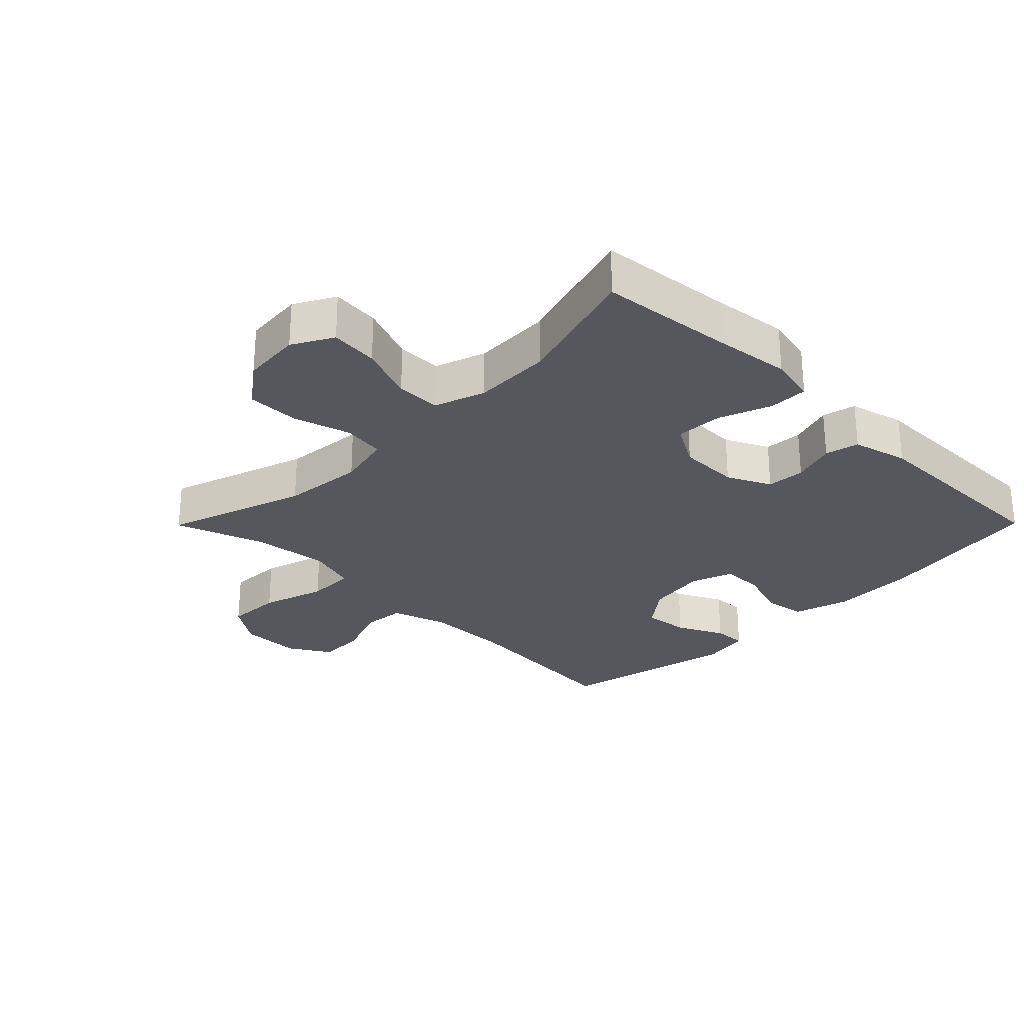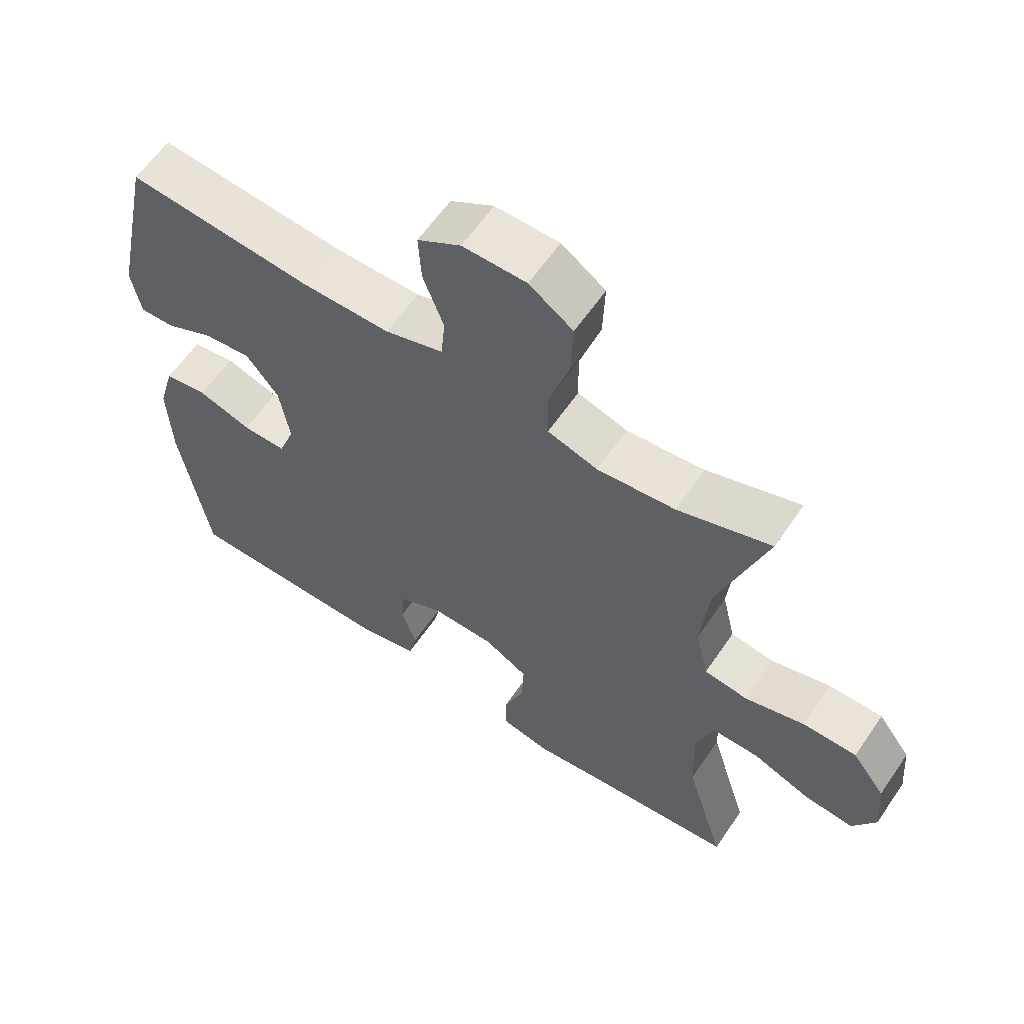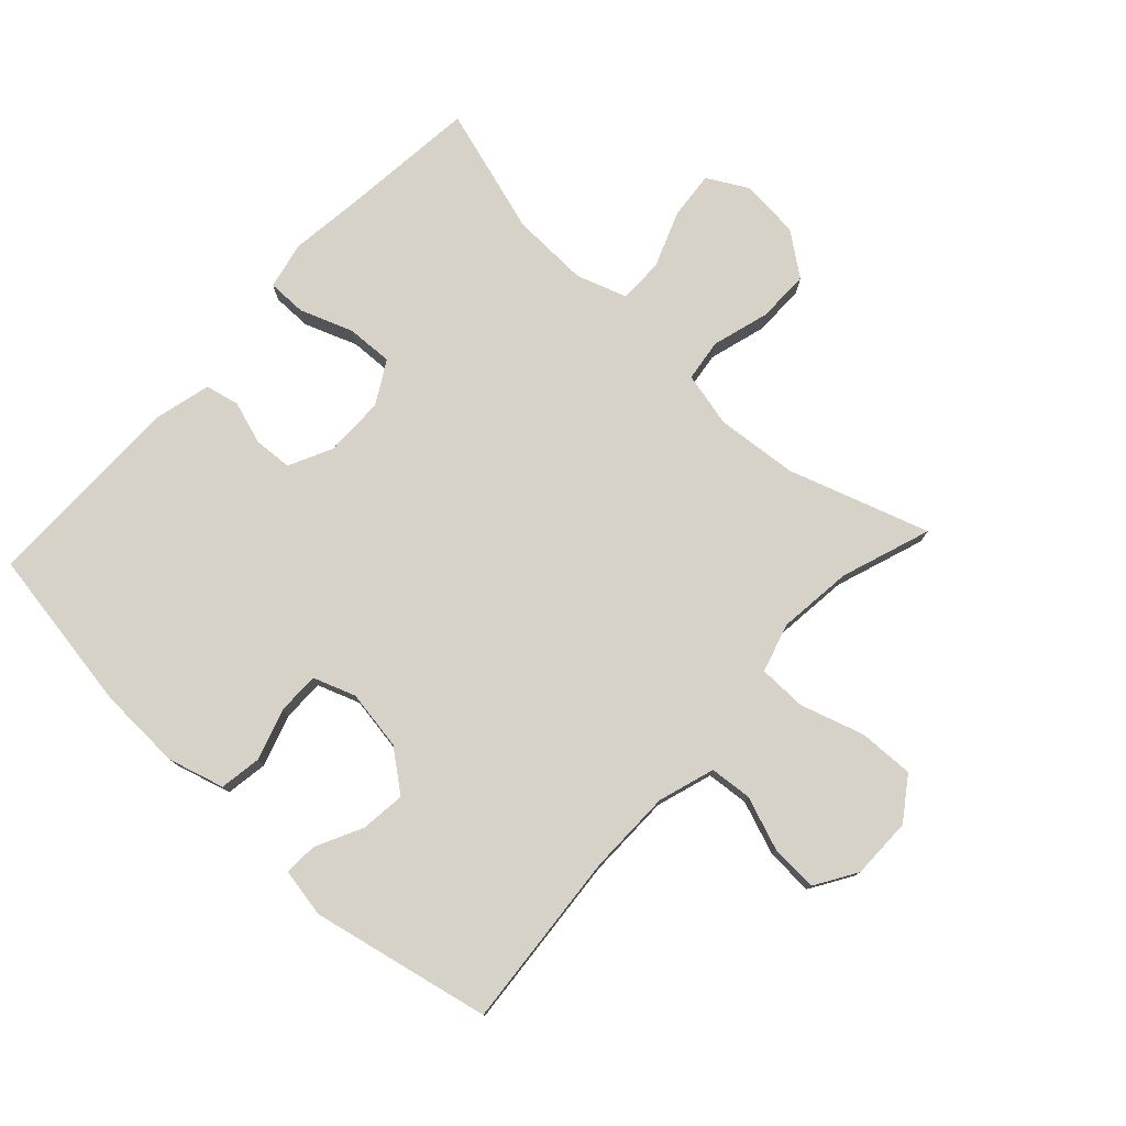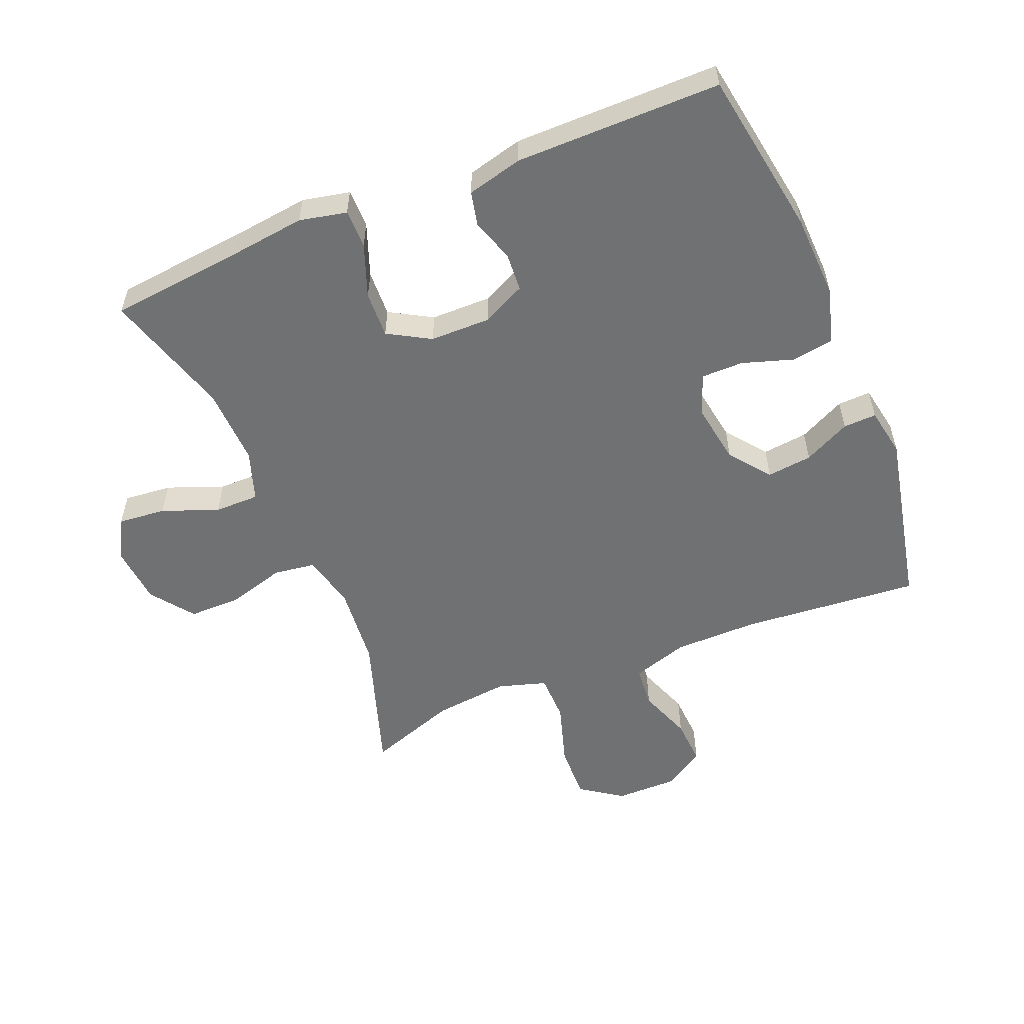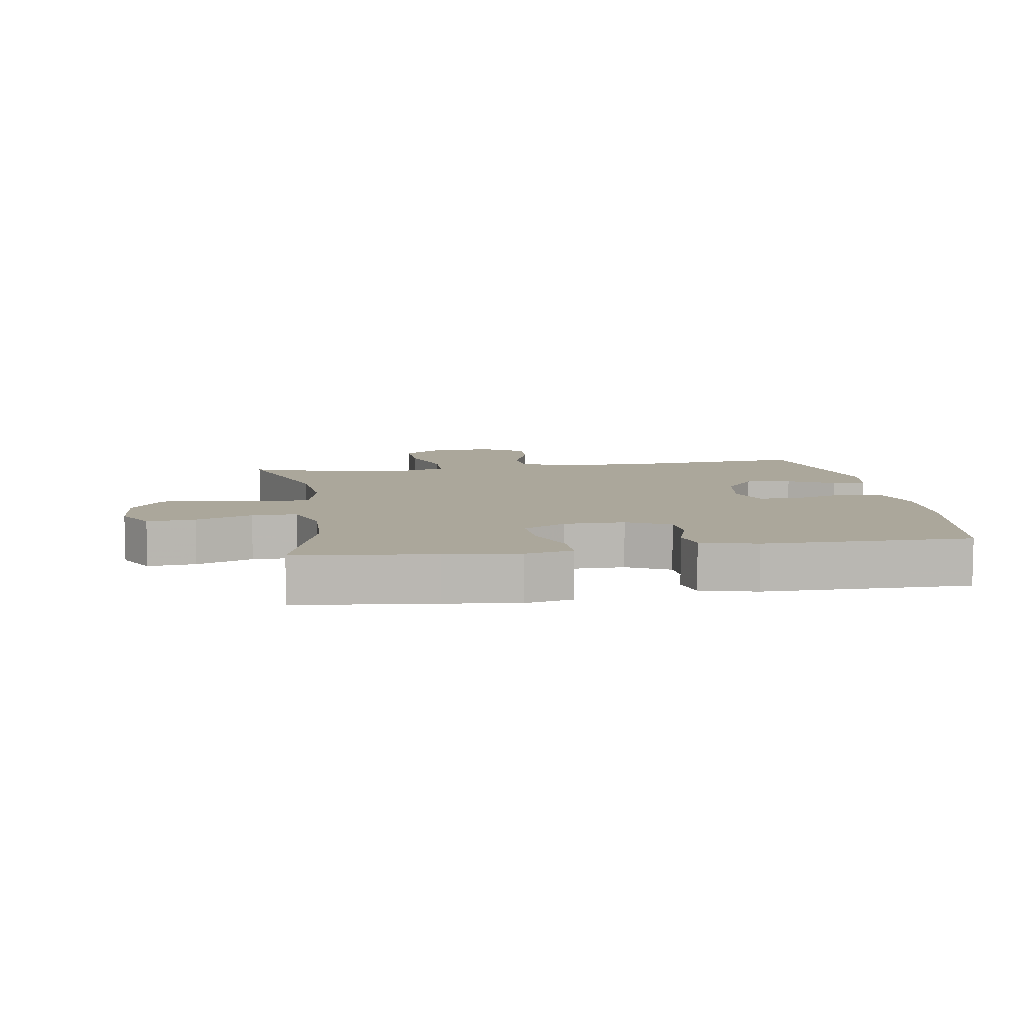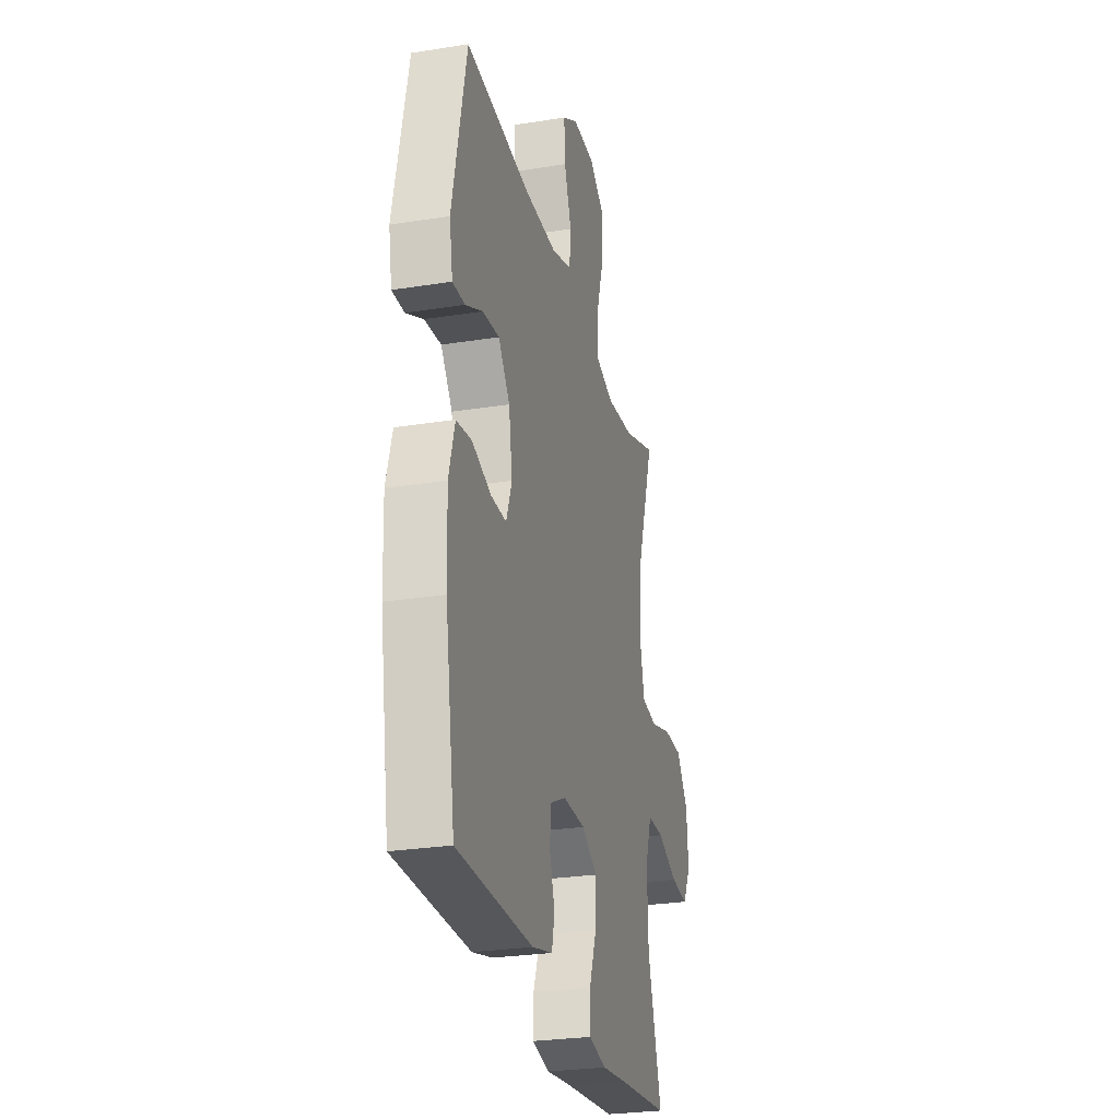
<metadata>
{"format":"obj","ext":"obj","renderer":"f3d","projection":"perspective","resolution":1024,"background":"white","views":[{"elev":-27.5,"azim":135.3,"up":"+Y"},{"elev":60.9,"azim":34.2,"up":"+Z"},{"elev":77.7,"azim":-47.1,"up":"+Y"},{"elev":-55.2,"azim":-157.6,"up":"+Y"},{"elev":8.1,"azim":171.1,"up":"+Y"},{"elev":-27.0,"azim":-76.1,"up":"+Z"}]}
</metadata>
<code>
v 0.5 0.07 -0.5
v 0.286 0.07 -0.522
v 0.171 0.07 -0.536
v 0.097 0.07 -0.52
v 0.097 0.07 -0.459
v 0.128 0.07 -0.376
v 0.131 0.07 -0.303
v 0.065 0.07 -0.265
v -0.03 0.07 -0.264
v -0.098 0.07 -0.297
v -0.102 0.07 -0.357
v -0.08 0.07 -0.425
v -0.092 0.07 -0.478
v -0.179 0.07 -0.5
v -0.5 0.07 -0.5
v -0.542 0.07 -0.239
v -0.547 0.07 -0.107
v -0.522 0.07 -0.019
v -0.457 0.07 -0.009
v -0.376 0.07 -0.035
v -0.31 0.07 -0.035
v -0.286 0.07 0.031
v -0.301 0.07 0.125
v -0.35 0.07 0.188
v -0.421 0.07 0.18
v -0.494 0.07 0.144
v -0.546 0.07 0.142
v -0.56 0.07 0.219
v -0.5 0.07 0.5
v -0.221 0.07 0.476
v -0.088 0.07 0.477
v 0 0.07 0.505
v 0.006 0.07 0.571
v -0.025 0.07 0.655
v -0.029 0.07 0.729
v 0.036 0.07 0.769
v 0.132 0.07 0.769
v 0.198 0.07 0.723
v 0.195 0.07 0.636
v 0.164 0.07 0.536
v 0.165 0.07 0.461
v 0.241 0.07 0.438
v 0.359 0.07 0.451
v 0.5 0.07 0.5
v 0.427 0.07 0.28
v 0.415 0.07 0.152
v 0.435 0.07 0.066
v 0.501 0.07 0.057
v 0.591 0.07 0.083
v 0.673 0.07 0.083
v 0.723 0.07 0.016
v 0.731 0.07 -0.077
v 0.696 0.07 -0.14
v 0.621 0.07 -0.133
v 0.533 0.07 -0.099
v 0.463 0.07 -0.099
v 0.436 0.07 -0.178
v 0.44 0.07 -0.3
v 0.5 0 -0.5
v 0.286 0 -0.522
v 0.171 0 -0.536
v 0.097 0 -0.52
v 0.097 0 -0.459
v 0.128 0 -0.376
v 0.131 0 -0.303
v 0.065 0 -0.265
v -0.03 0 -0.264
v -0.098 0 -0.297
v -0.102 0 -0.357
v -0.08 0 -0.425
v -0.092 0 -0.478
v -0.179 0 -0.5
v -0.5 0 -0.5
v -0.542 0 -0.239
v -0.547 0 -0.107
v -0.522 0 -0.019
v -0.457 0 -0.009
v -0.376 0 -0.035
v -0.31 0 -0.035
v -0.286 0 0.031
v -0.301 0 0.125
v -0.35 0 0.188
v -0.421 0 0.18
v -0.494 0 0.144
v -0.546 0 0.142
v -0.56 0 0.219
v -0.5 0 0.5
v -0.221 0 0.476
v -0.088 0 0.477
v 0 0 0.505
v 0.006 0 0.571
v -0.025 0 0.655
v -0.029 0 0.729
v 0.036 0 0.769
v 0.132 0 0.769
v 0.198 0 0.723
v 0.195 0 0.636
v 0.164 0 0.536
v 0.165 0 0.461
v 0.241 0 0.438
v 0.359 0 0.451
v 0.5 0 0.5
v 0.427 0 0.28
v 0.415 0 0.152
v 0.435 0 0.066
v 0.501 0 0.057
v 0.591 0 0.083
v 0.673 0 0.083
v 0.723 0 0.016
v 0.731 0 -0.077
v 0.696 0 -0.14
v 0.621 0 -0.133
v 0.533 0 -0.099
v 0.463 0 -0.099
v 0.436 0 -0.178
v 0.44 0 -0.3
f 52 53 54 55
f 52 55 56
f 51 52 56
f 48 49 50 51
f 47 48 51 56
f 46 47 56 57
f 43 44 45
f 42 43 45 46
f 41 42 46 57
f 37 38 39 40
f 37 40 41
f 36 37 41
f 33 34 35 36
f 32 33 36 41
f 31 32 41 57
f 27 28 29 30
f 25 26 27 30
f 24 25 30 31
f 23 24 31 57
f 17 18 19 20
f 17 20 21
f 16 17 21
f 15 16 21
f 14 15 21
f 11 12 13 14
f 10 11 14 21
f 9 10 21 22
f 3 4 5 6
f 2 3 6 7
f 58 1 2 7
f 57 58 7 8
f 22 23 57
f 8 9 22 57
f 113 112 111 110
f 114 113 110
f 114 110 109
f 109 108 107 106
f 114 109 106 105
f 115 114 105 104
f 103 102 101
f 104 103 101 100
f 115 104 100 99
f 98 97 96 95
f 99 98 95
f 99 95 94
f 94 93 92 91
f 99 94 91 90
f 115 99 90 89
f 88 87 86 85
f 88 85 84 83
f 89 88 83 82
f 115 89 82 81
f 78 77 76 75
f 79 78 75
f 79 75 74
f 79 74 73
f 79 73 72
f 72 71 70 69
f 79 72 69 68
f 80 79 68 67
f 64 63 62 61
f 65 64 61 60
f 65 60 59 116
f 66 65 116 115
f 115 81 80
f 115 80 67 66
f 1 59 60 2
f 2 60 61 3
f 3 61 62 4
f 4 62 63 5
f 5 63 64 6
f 6 64 65 7
f 7 65 66 8
f 8 66 67 9
f 9 67 68 10
f 10 68 69 11
f 11 69 70 12
f 12 70 71 13
f 13 71 72 14
f 14 72 73 15
f 15 73 74 16
f 16 74 75 17
f 17 75 76 18
f 18 76 77 19
f 19 77 78 20
f 20 78 79 21
f 21 79 80 22
f 22 80 81 23
f 23 81 82 24
f 24 82 83 25
f 25 83 84 26
f 26 84 85 27
f 27 85 86 28
f 28 86 87 29
f 29 87 88 30
f 30 88 89 31
f 31 89 90 32
f 32 90 91 33
f 33 91 92 34
f 34 92 93 35
f 35 93 94 36
f 36 94 95 37
f 37 95 96 38
f 38 96 97 39
f 39 97 98 40
f 40 98 99 41
f 41 99 100 42
f 42 100 101 43
f 43 101 102 44
f 44 102 103 45
f 45 103 104 46
f 46 104 105 47
f 47 105 106 48
f 48 106 107 49
f 49 107 108 50
f 50 108 109 51
f 51 109 110 52
f 52 110 111 53
f 53 111 112 54
f 54 112 113 55
f 55 113 114 56
f 56 114 115 57
f 57 115 116 58
f 58 116 59 1

</code>
